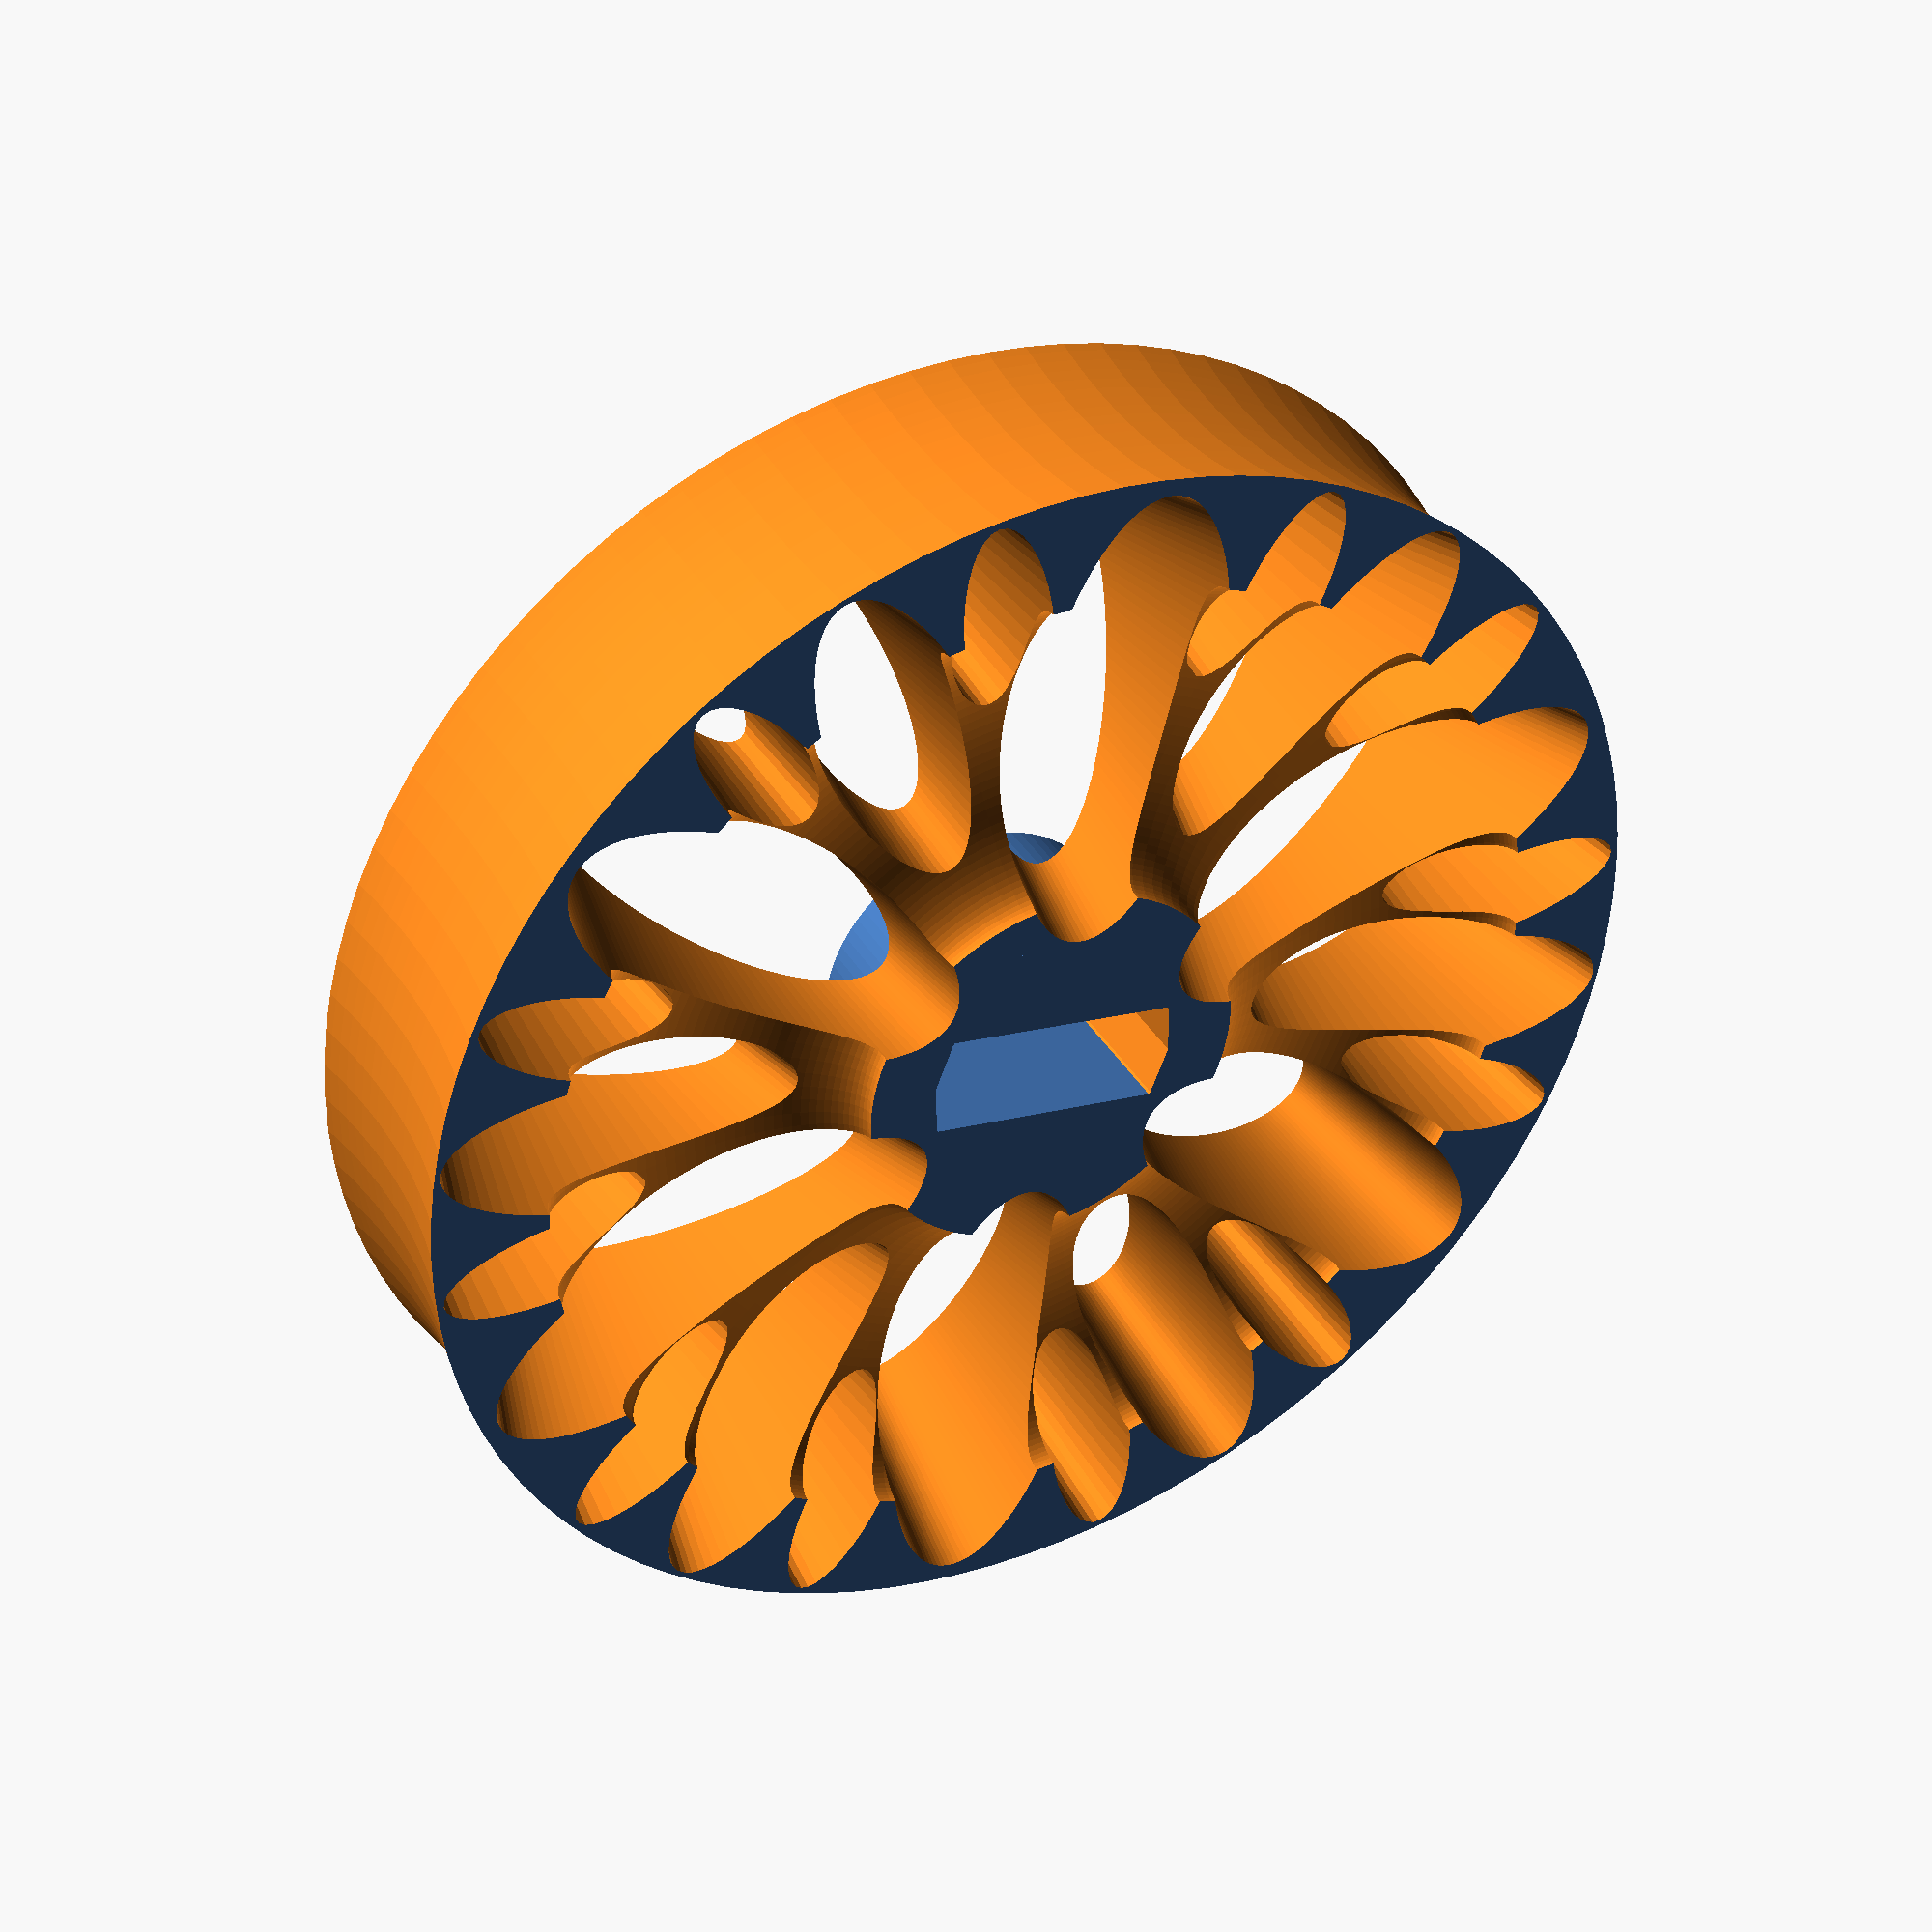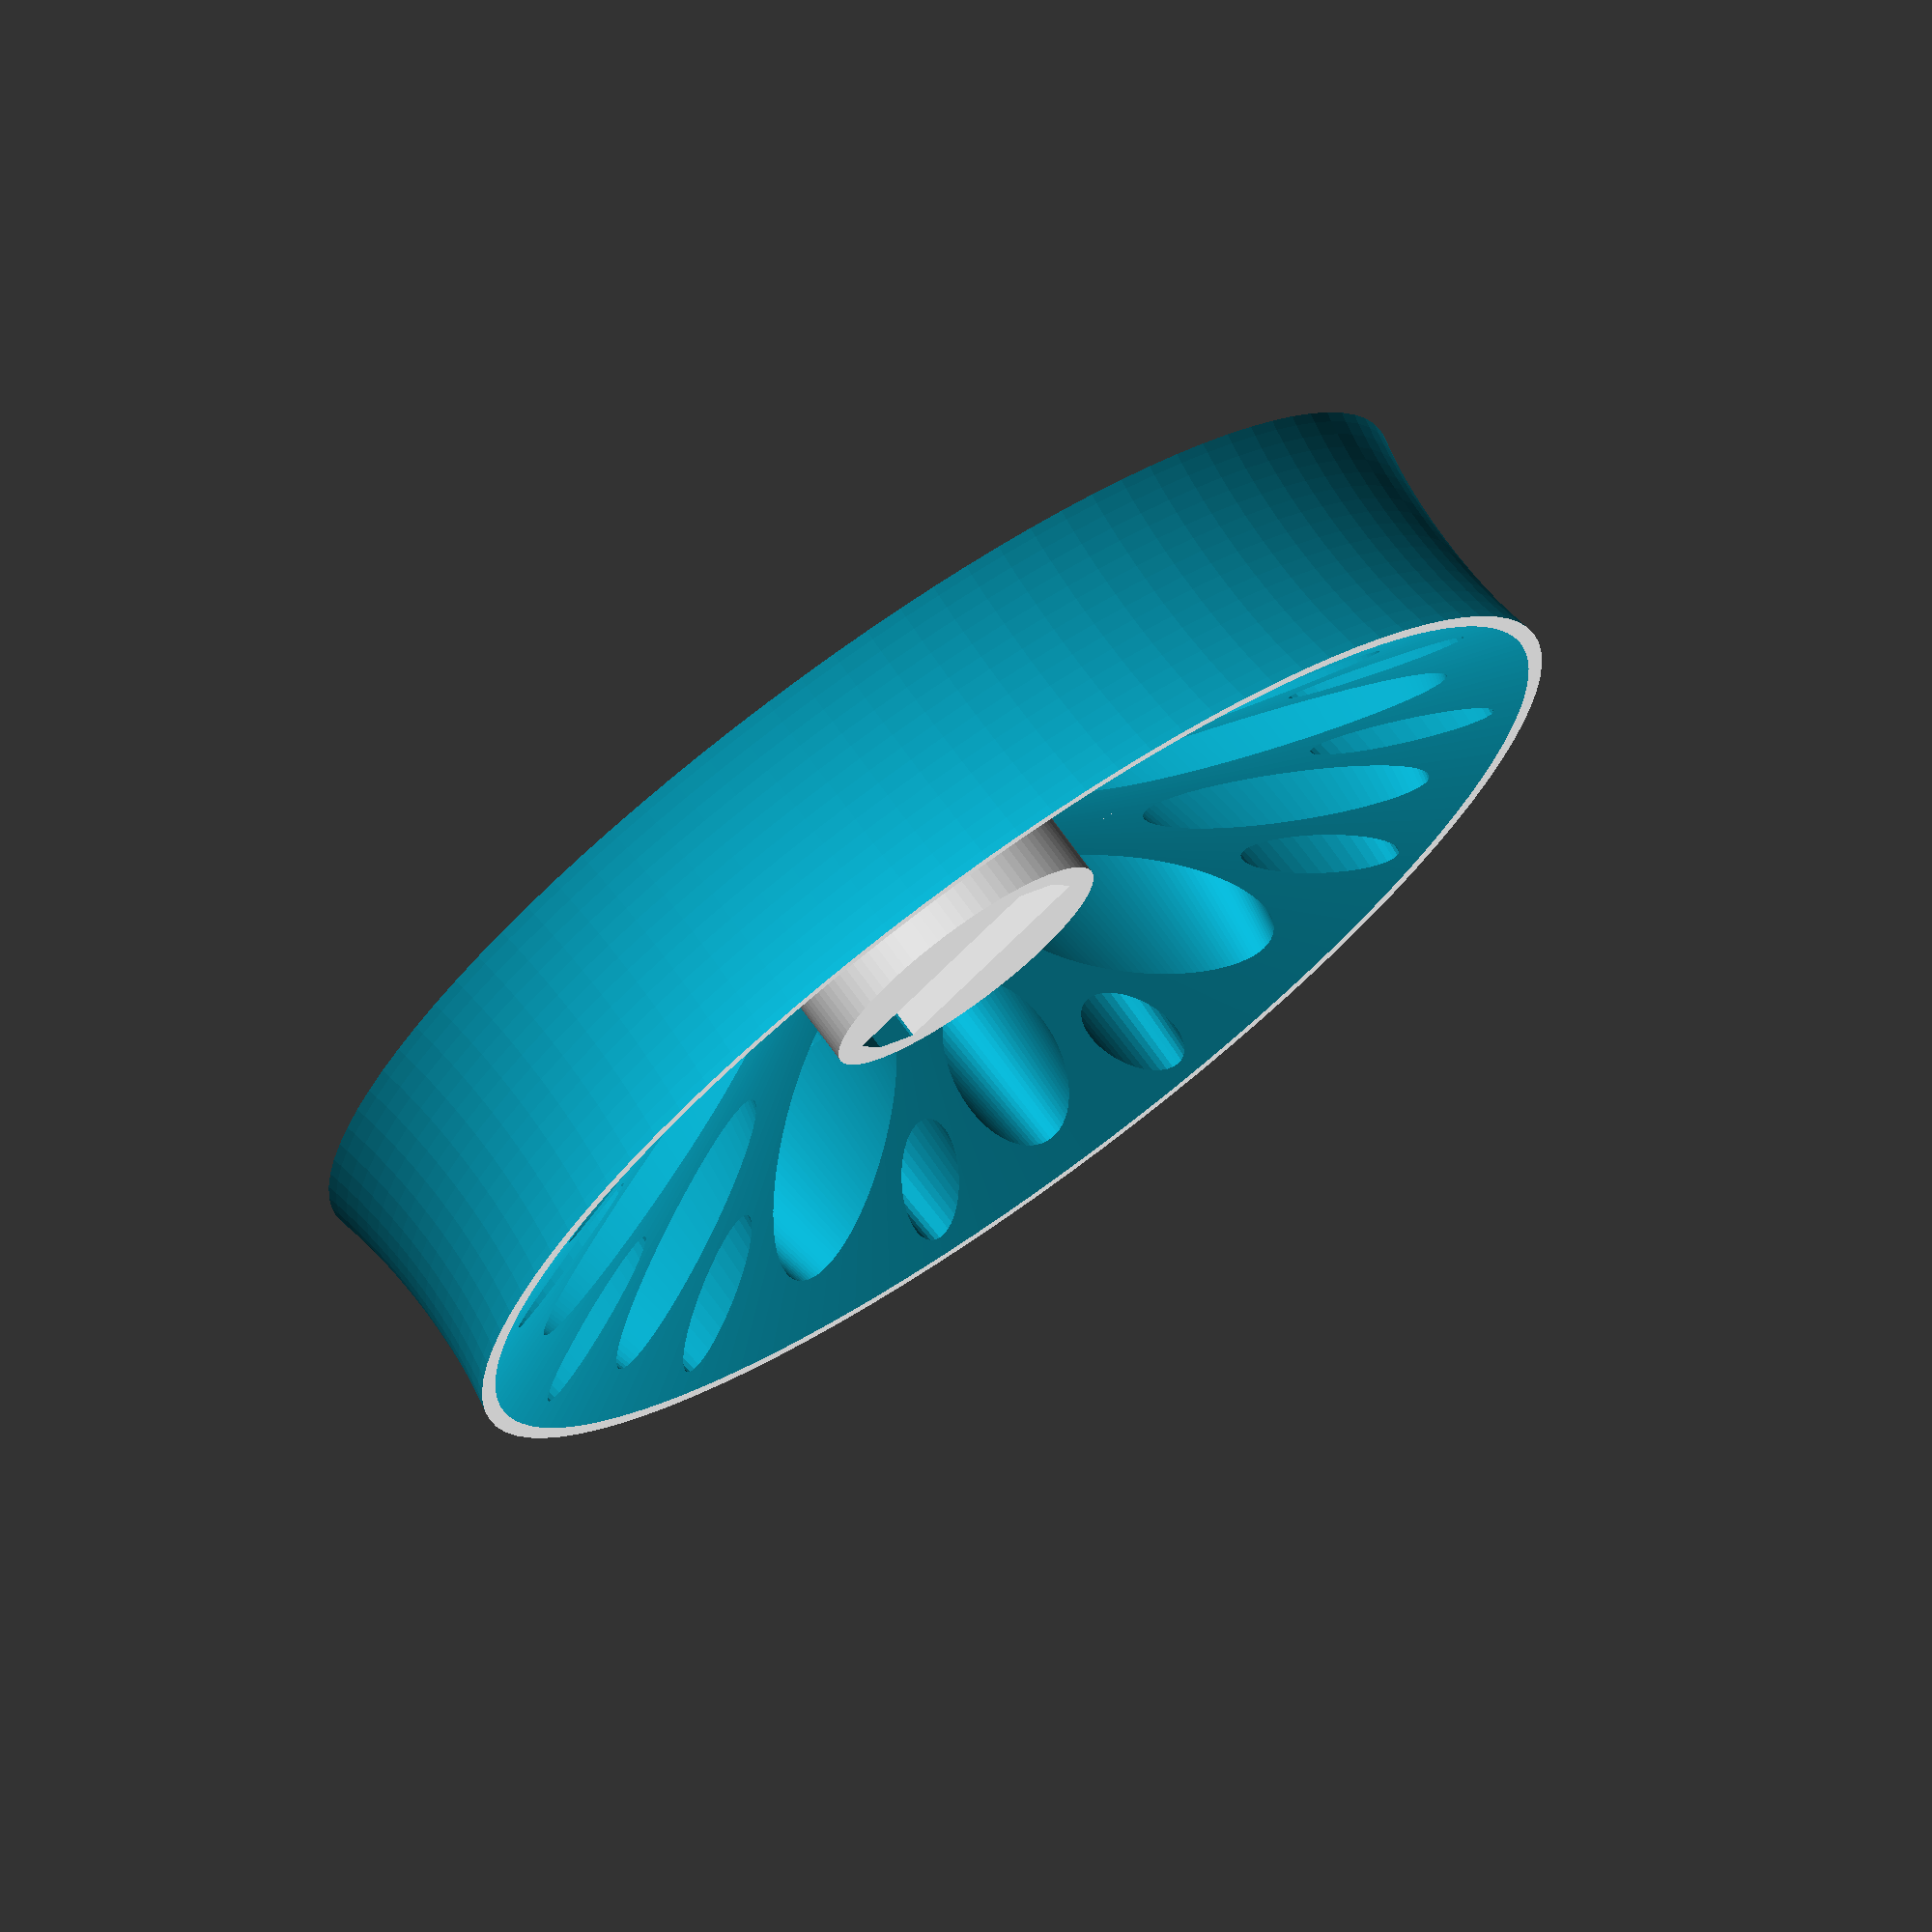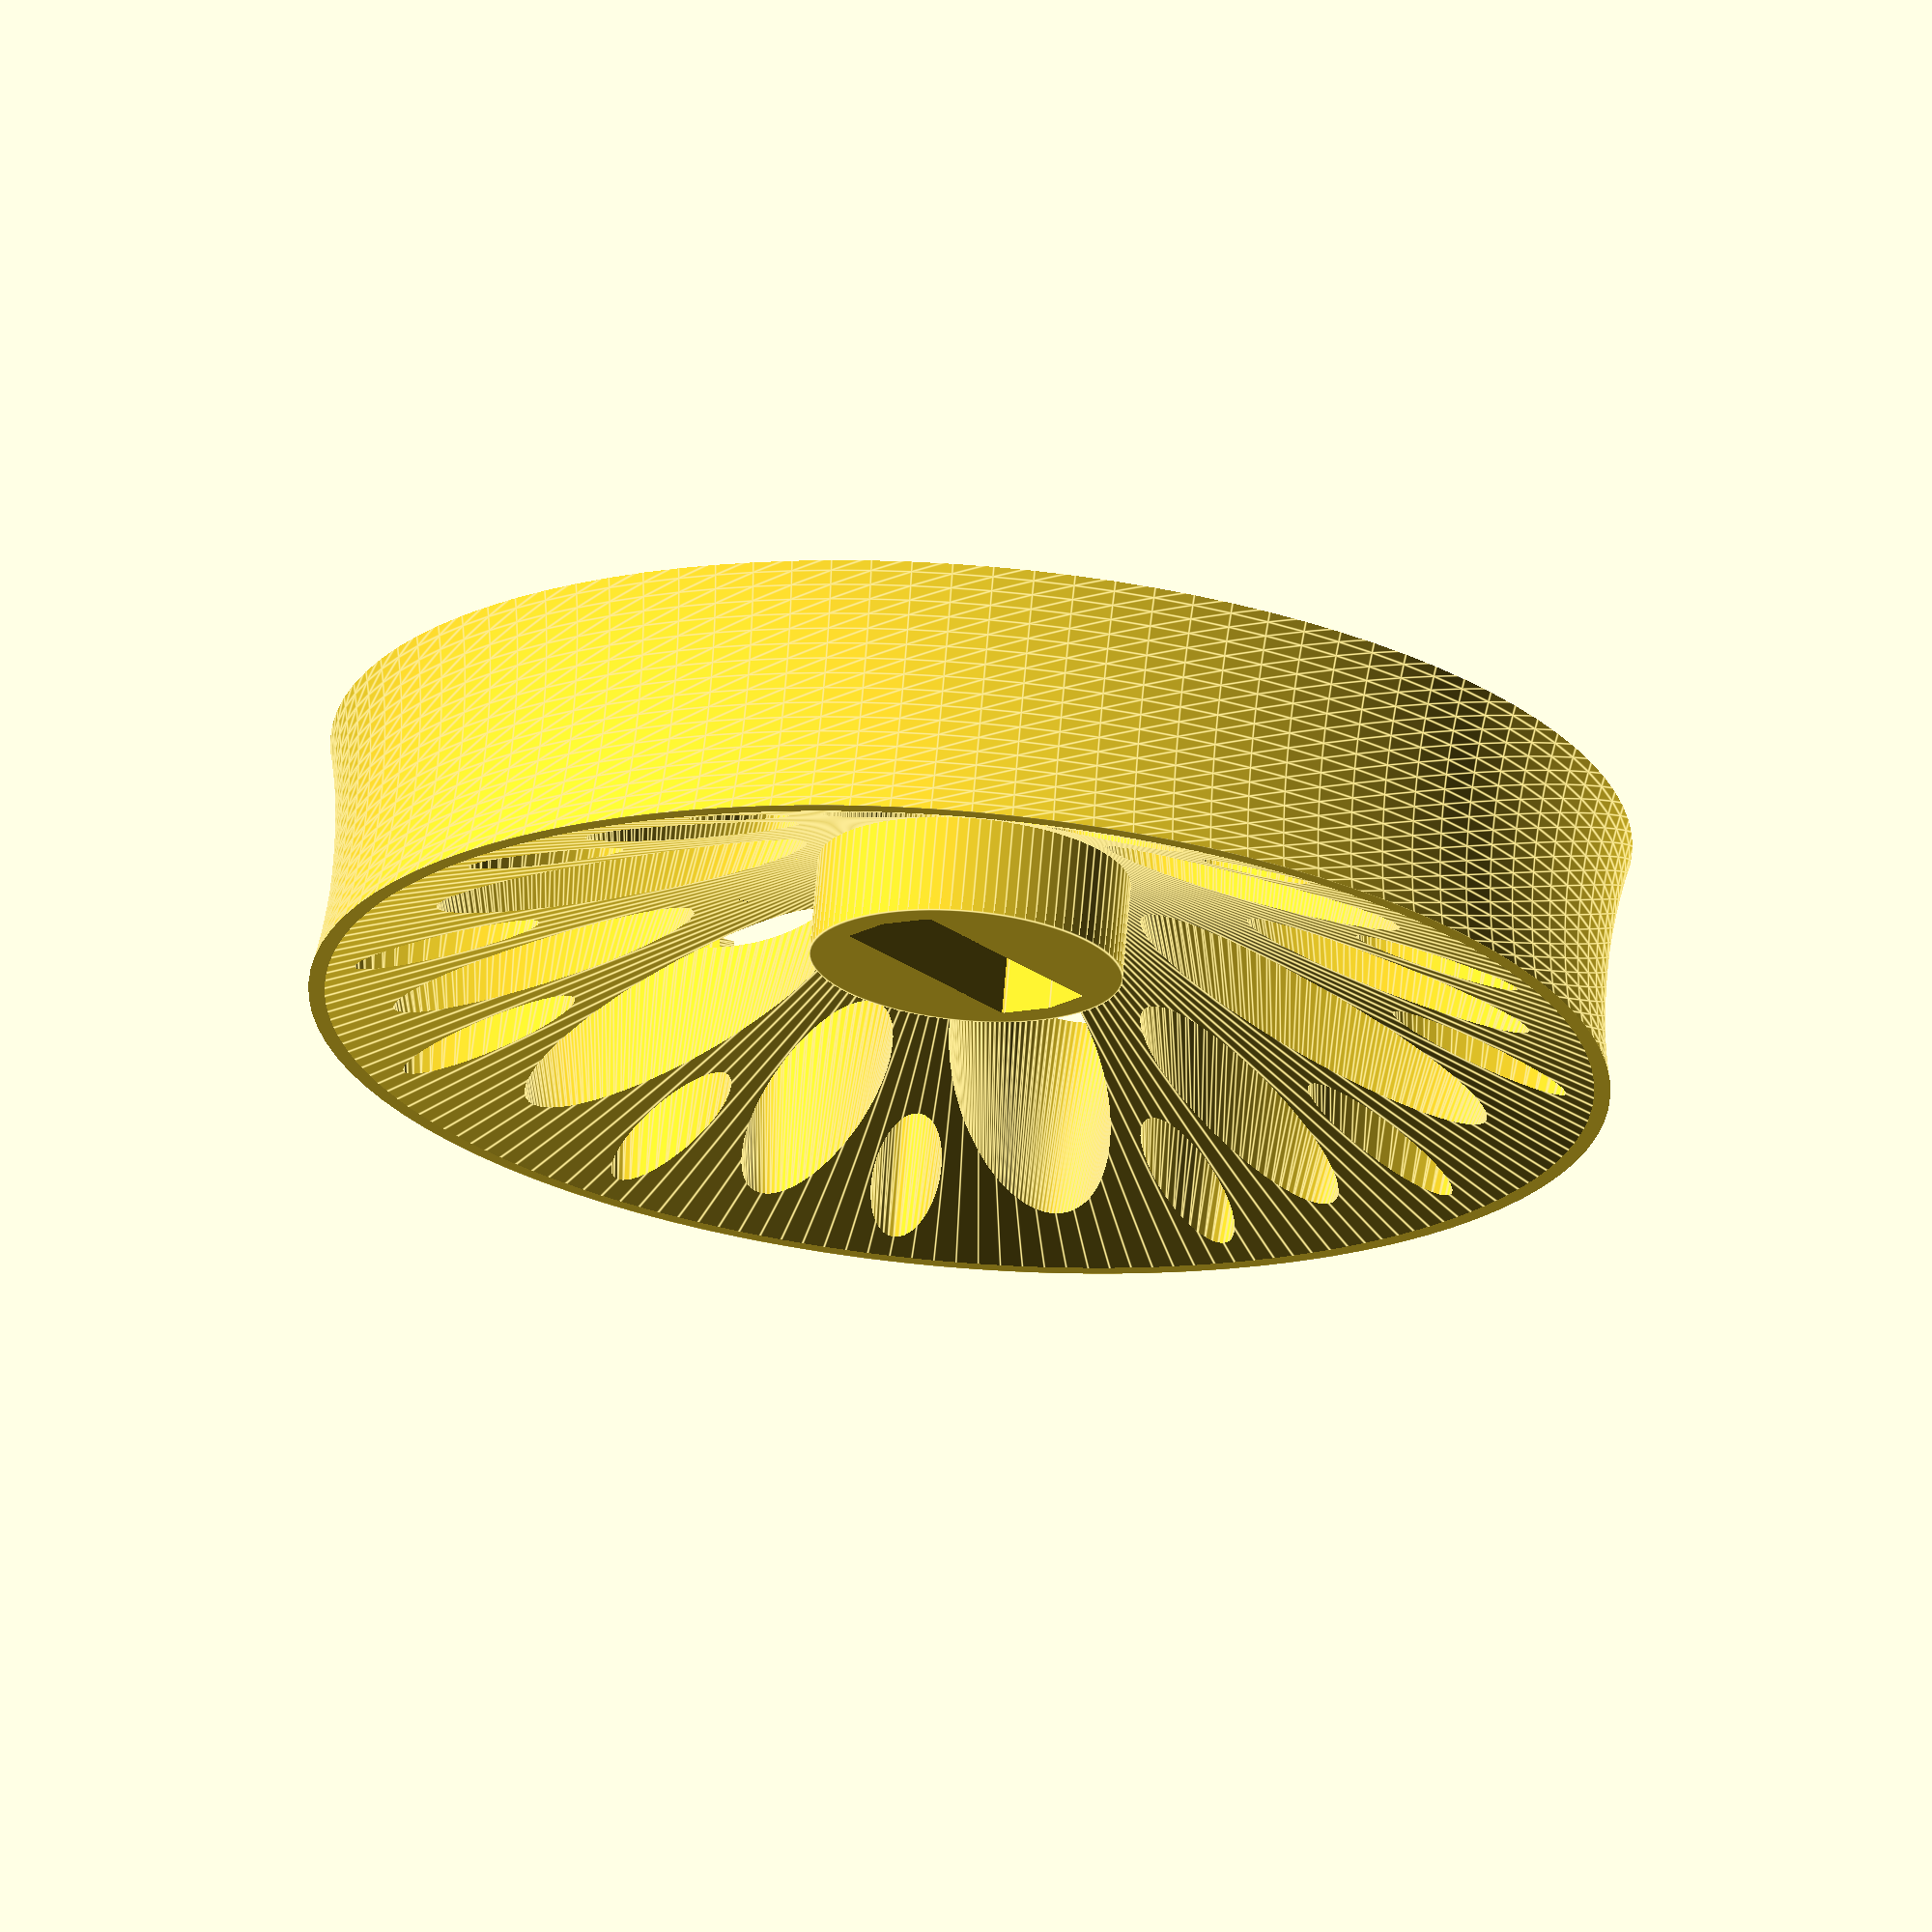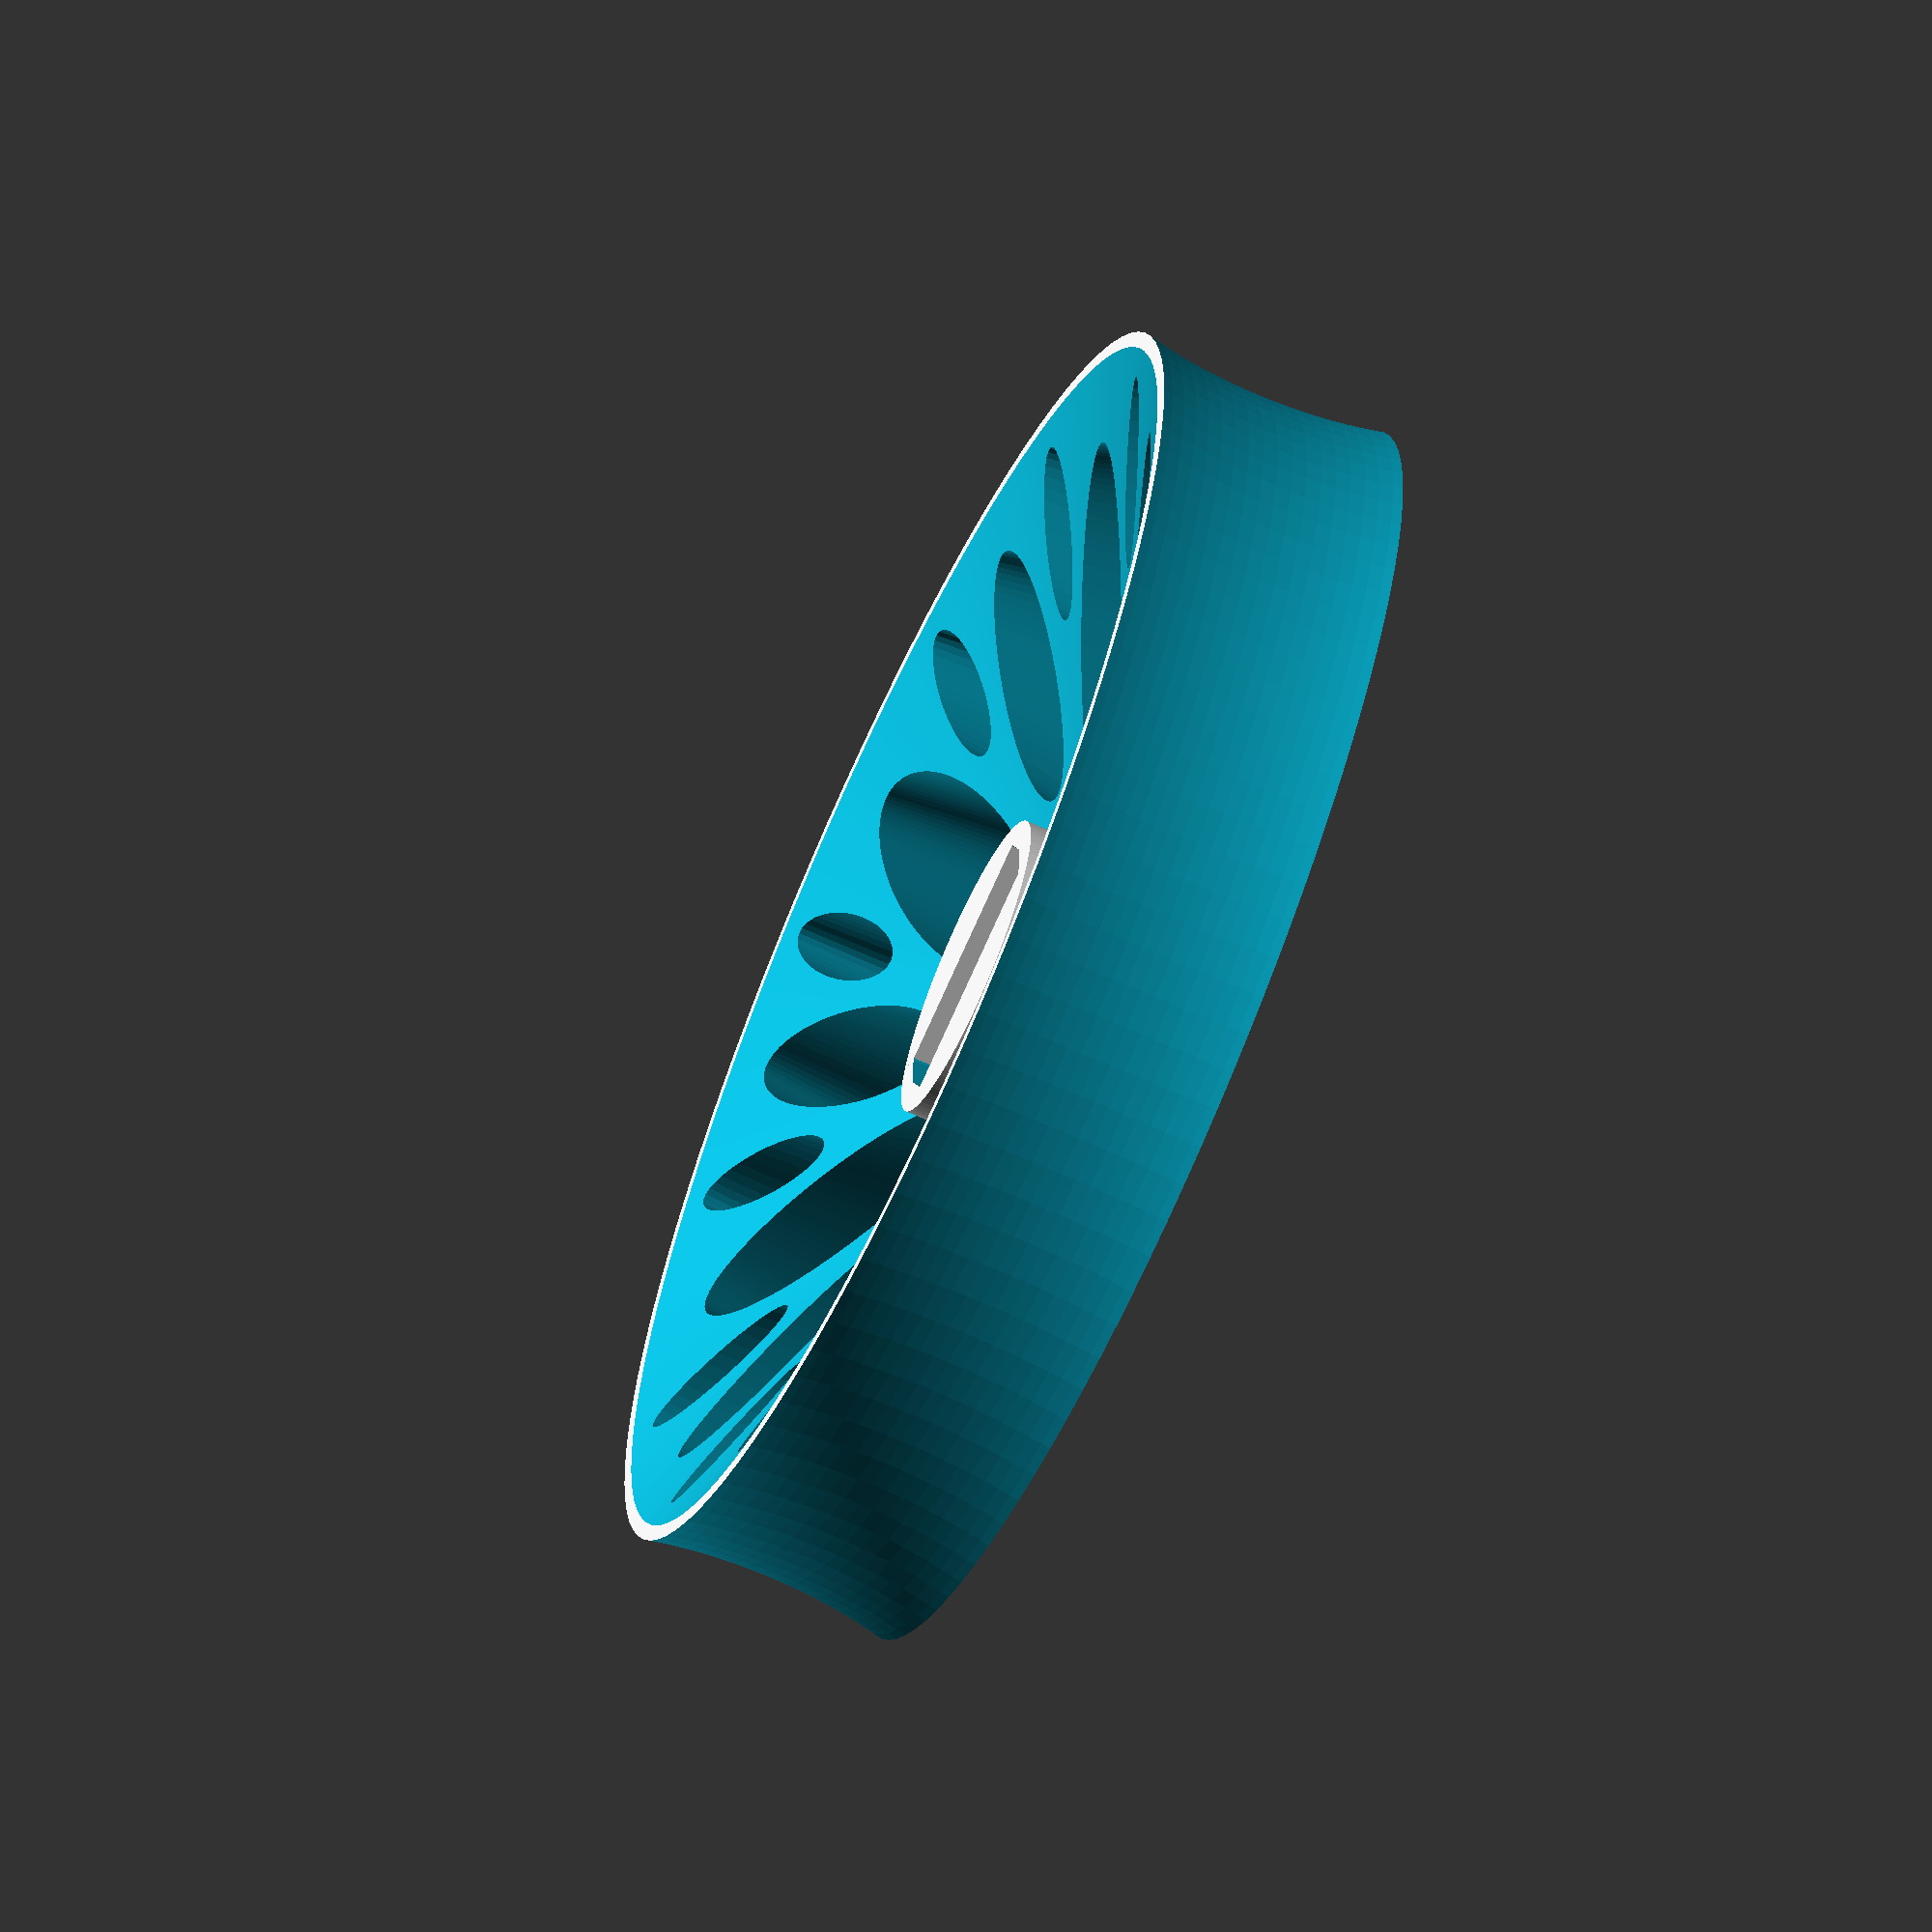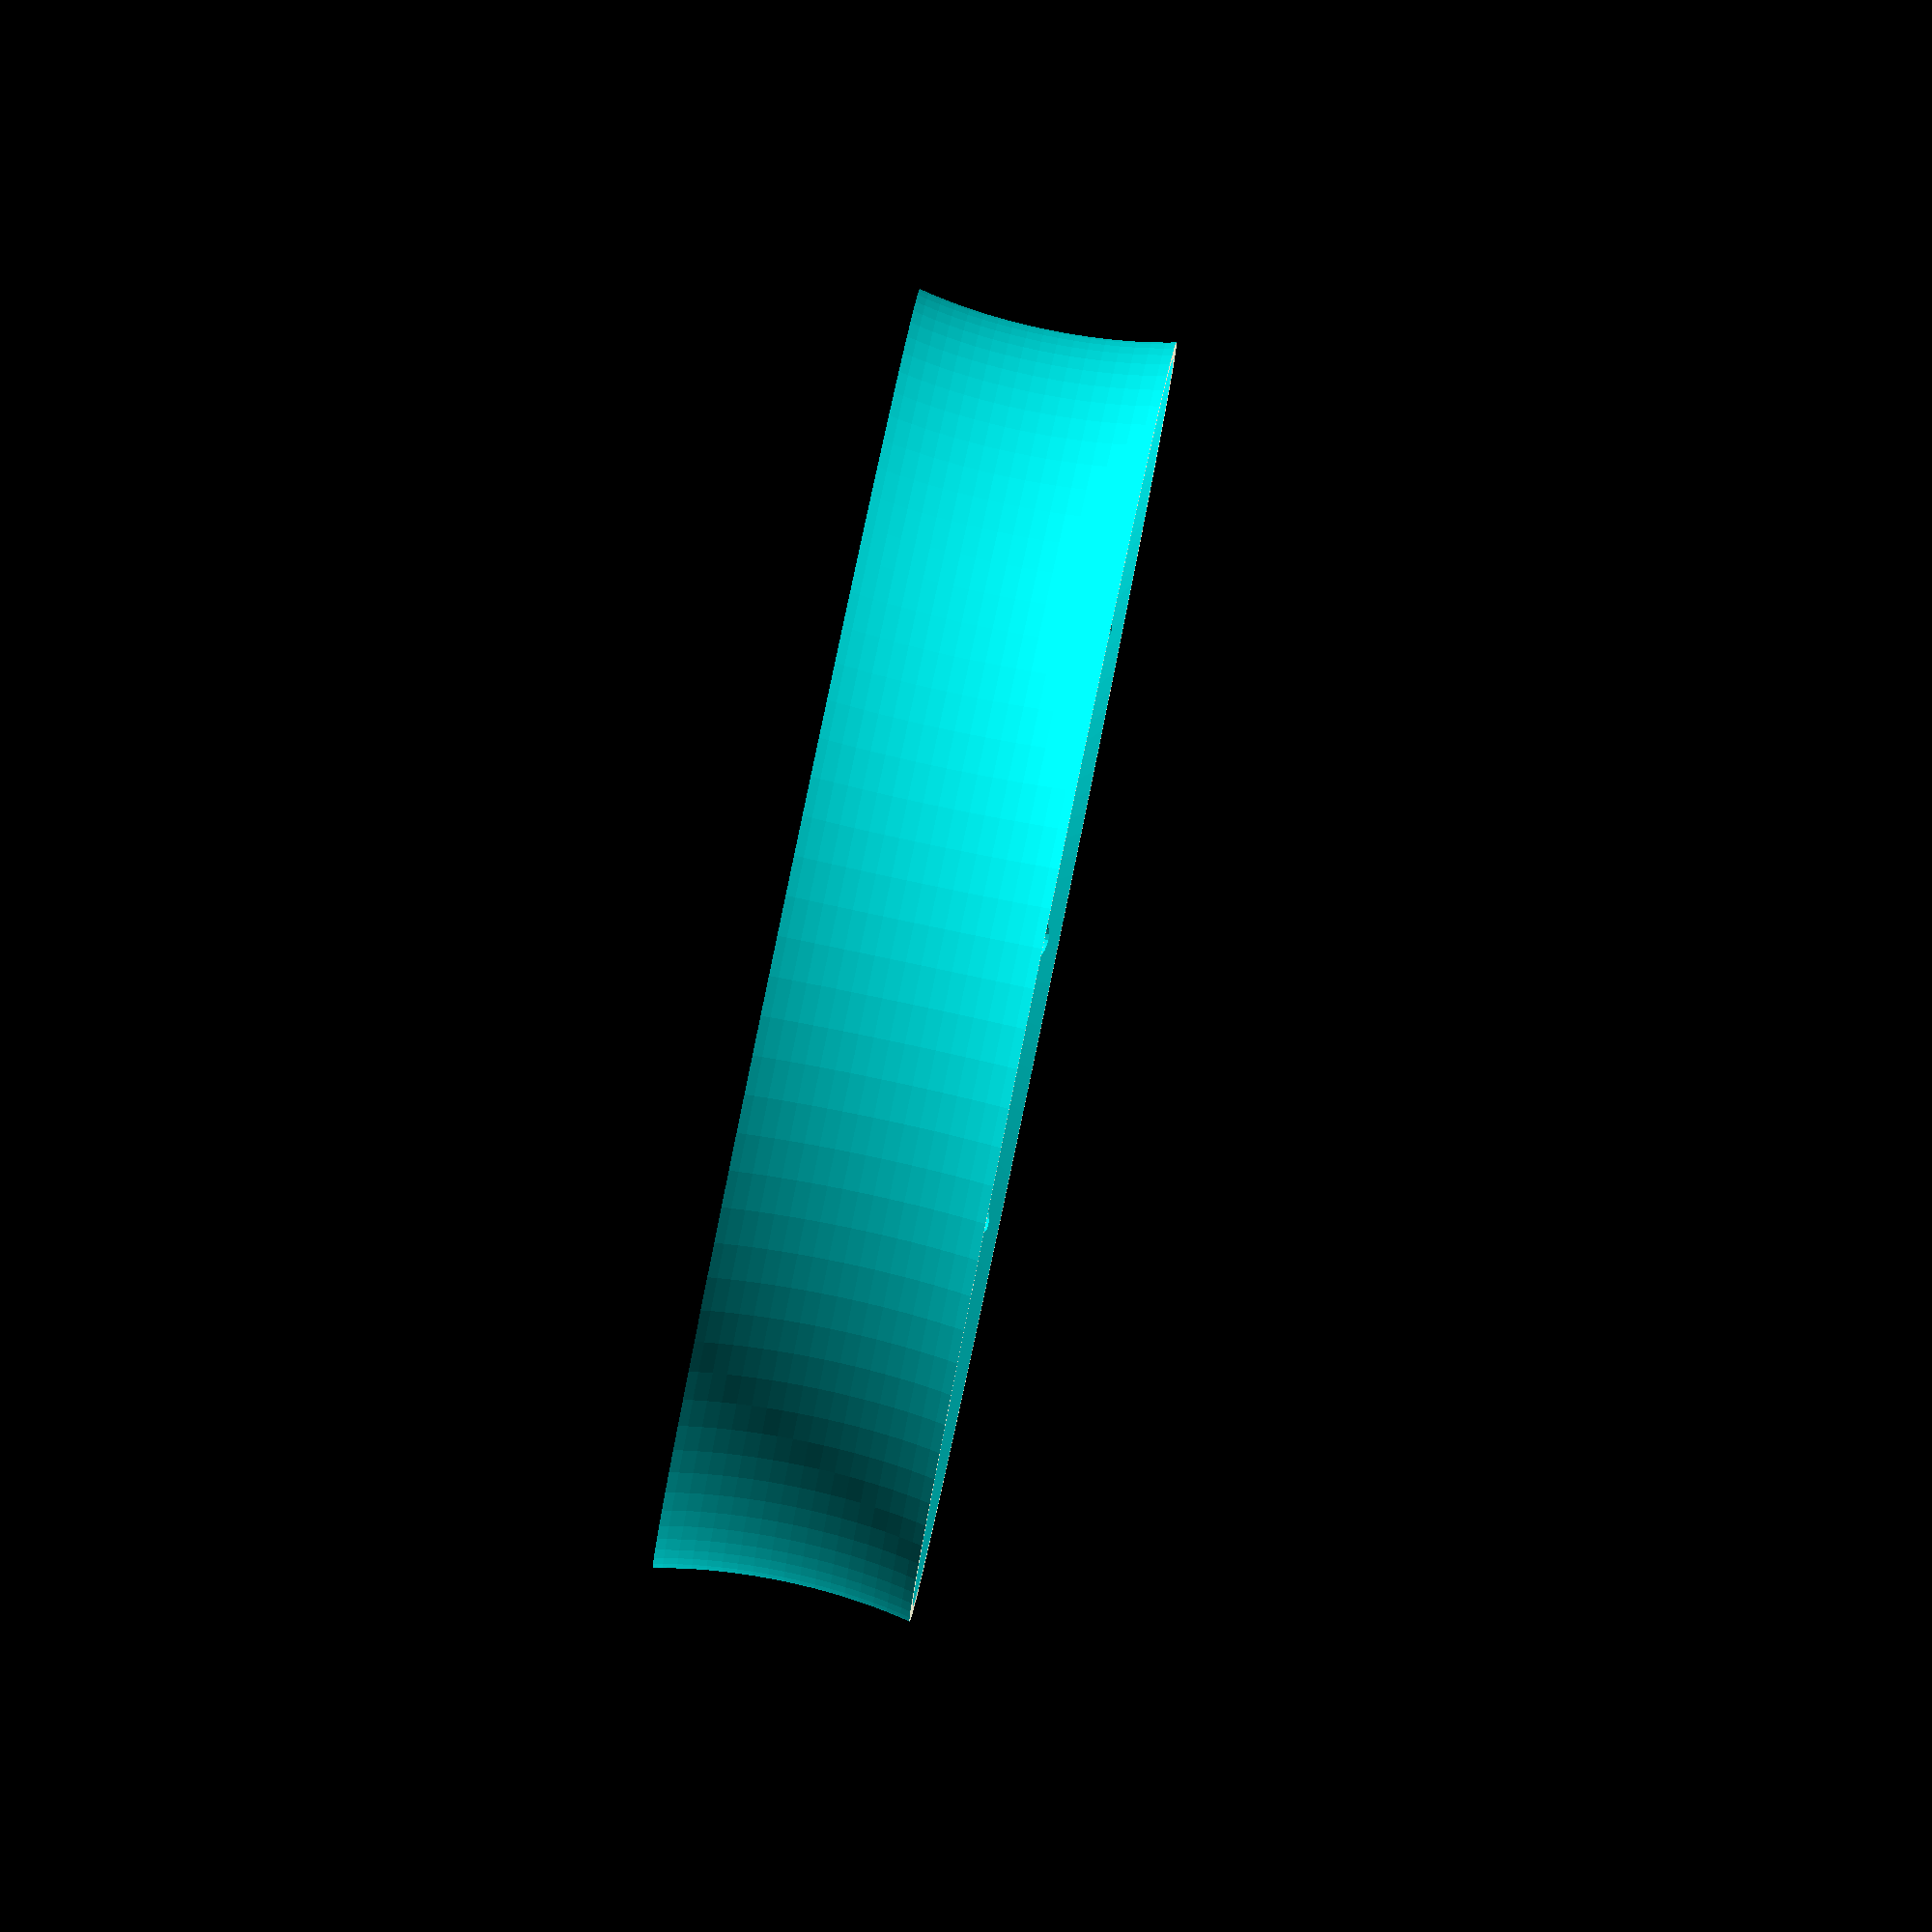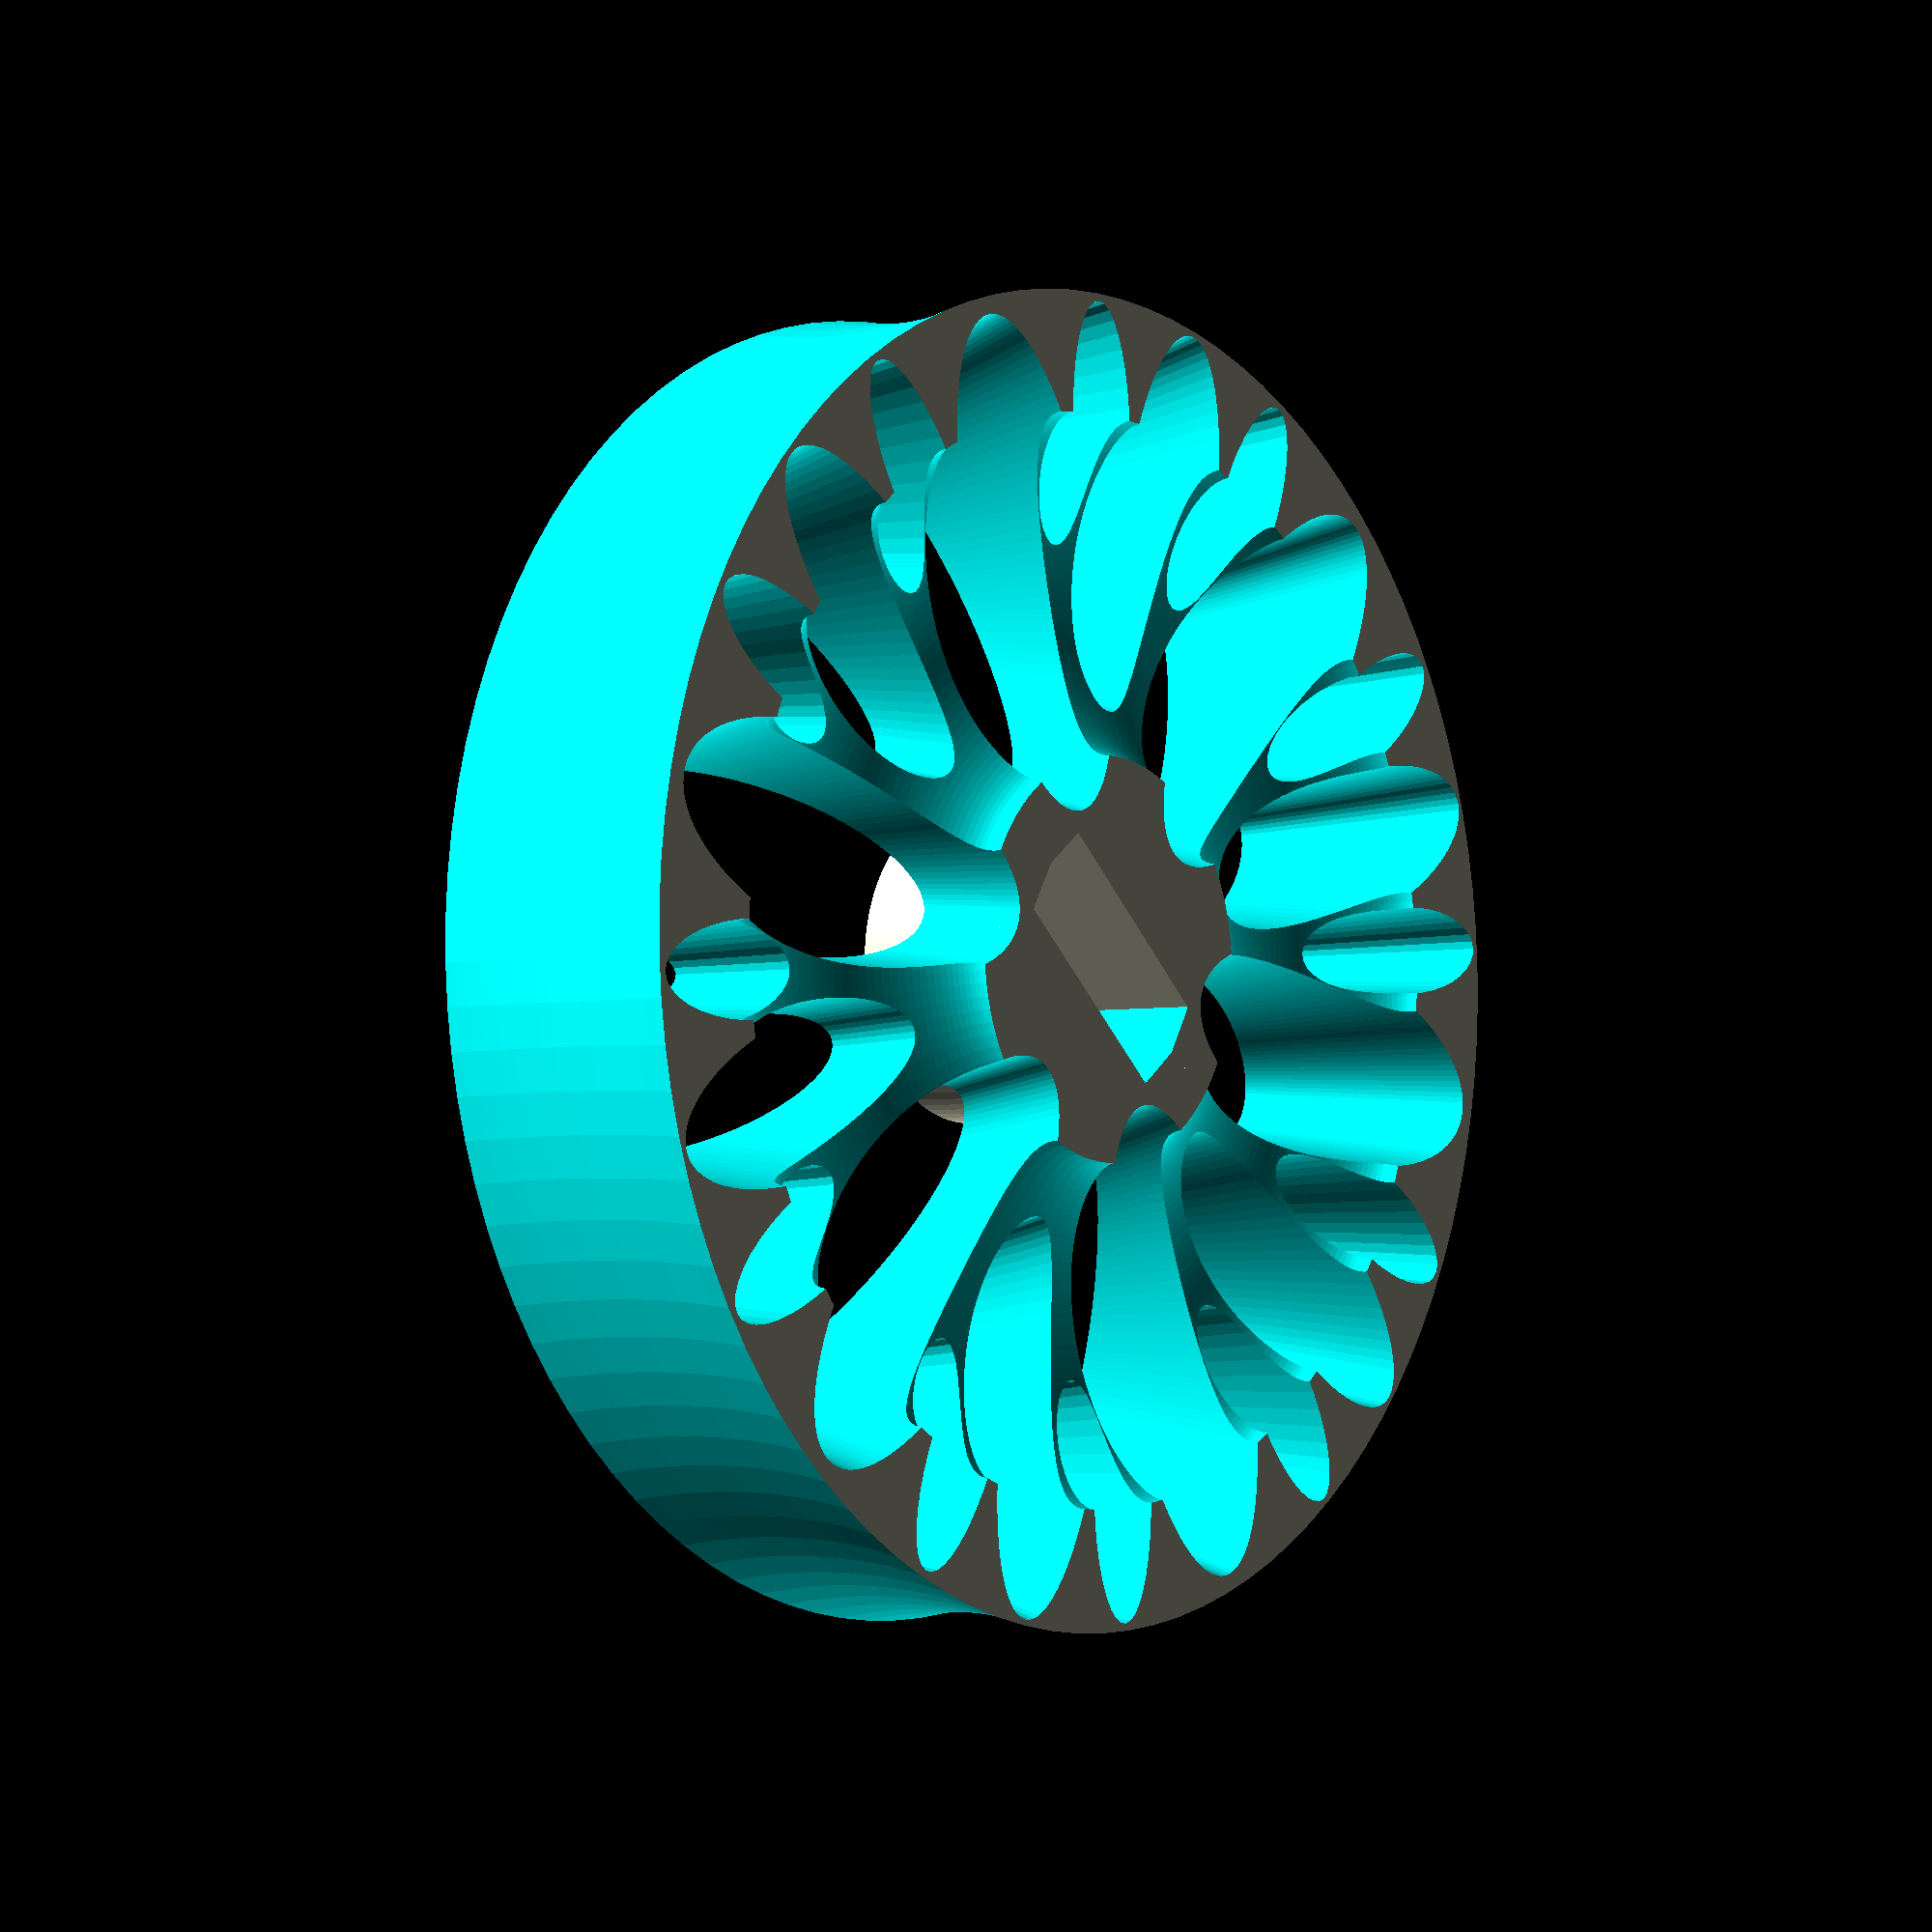
<openscad>
function steps( start, no_steps, end) = [start:(end-start)/(no_steps-1):end];

difference(){
    union(){
        difference() {
        cylinder(h = 10, r1 = 25, r2 = 25, $fn = 180,$fs = 1);
        translate([0, 0, 1])
            cylinder(h = 10 , r1 = 0, r2 = 27, $fn = 180,$fs = 1);
        }
        cylinder(h = 7, r1 = 6, r2 = 6, $fn = 90,$fs = 1);
    }
    rotate([0,0,30])
    difference() {
        translate([0, 0, -1])
            cylinder(h = 15, r1 = 5, r2 = 5);
        translate([0, 5, 7])
            cube([10,6,15], center = true);
        translate([0, -5, 7])
            cube([10,6,15], center = true);
    }
 
    //inner holes
    for( i=steps(0,7,360)){
        
        rotate([0, 0, i])
        translate([-15,0,-1])
        scale([1.2, 0.5])
        cylinder(h = 11, r1 = 8, r2 = 5, $fn = 120);
        
        rotate([0, 0, i + 30])
        translate([-17,0,-1])
        scale([1.6, 0.6])
        cylinder(h = 11, r1 = 5, r2 = 3, $fn = 72);
        
        rotate([0, 0, i + 16])
        translate([-20,0,-1])
        scale([1.6, 0.6])
        cylinder(h = 11, r1 = 3, r2 = 2, $fn = 36);
        
        rotate([0, 0, i - 16])
        translate([-20,0,-1])
        scale([1.6, 0.6])
        cylinder(h = 11, r1 = 3, r2 = 2, $fn = 36);
        //rotate([0, 0, i])
        //translate([-22,0,-1])
        //cylinder(h = 11, r1 = 2, r2 = 2, $fn = 36);
    }
 
    rotate_extrude(convexity = 10, $fn = 100)
        translate([14, 0, 0])
        scale([1.6, 0.6])
        circle(r = 4, $fn = 100);
    
    translate([0, 0, 5])
    rotate_extrude(convexity = 10, $fn = 100)
        translate([28, 0, 0])
        scale([0.6, 1.6])
        circle(r = 6, $fn = 100);
}

</openscad>
<views>
elev=141.8 azim=19.6 roll=27.7 proj=p view=solid
elev=106.6 azim=173.7 roll=215.8 proj=o view=wireframe
elev=290.5 azim=80.3 roll=4.8 proj=o view=edges
elev=66.8 azim=201.5 roll=65.6 proj=o view=solid
elev=93.2 azim=6.9 roll=258.2 proj=o view=wireframe
elev=183.4 azim=347.7 roll=51.1 proj=p view=solid
</views>
